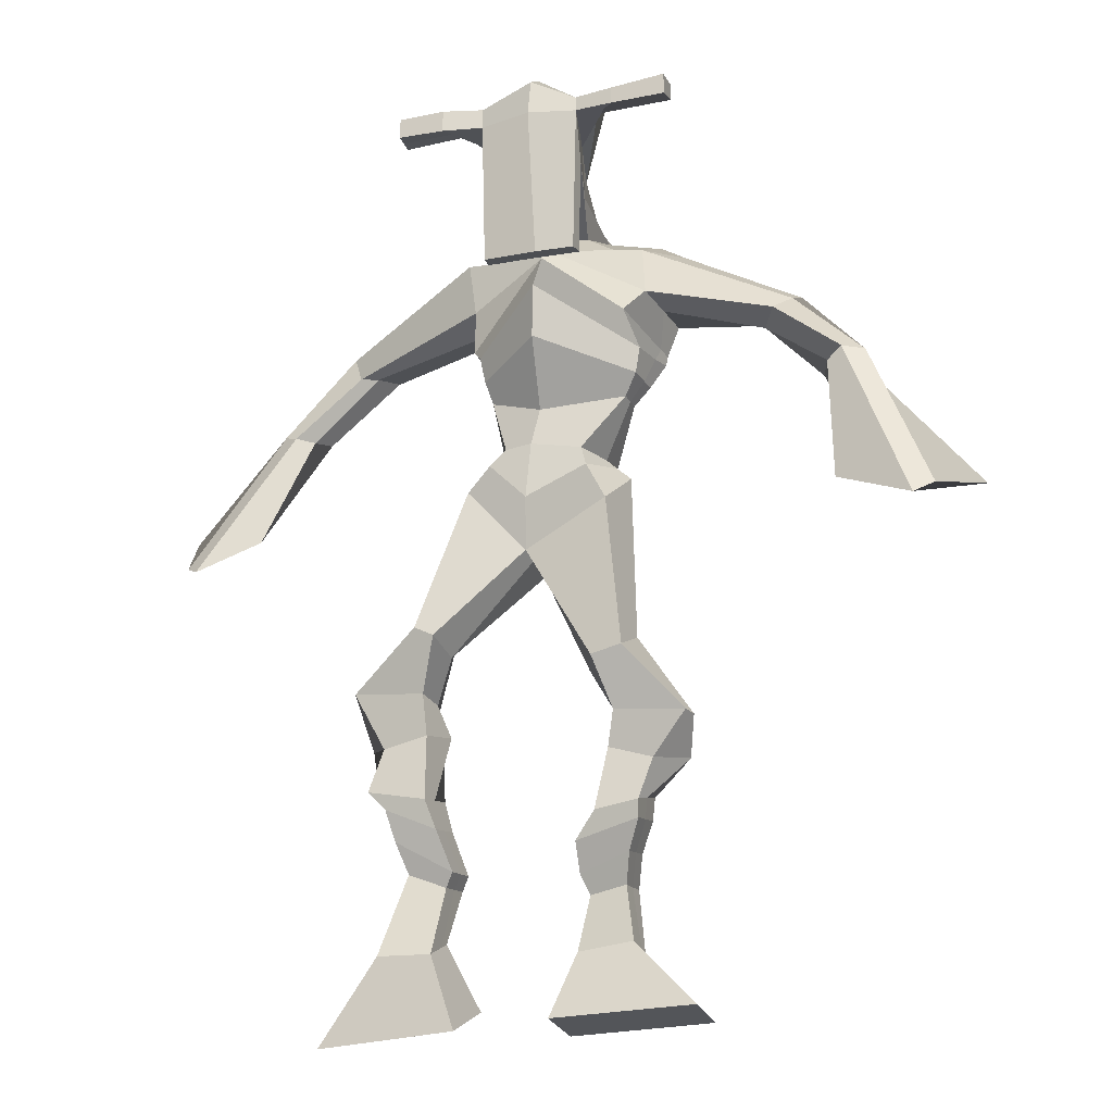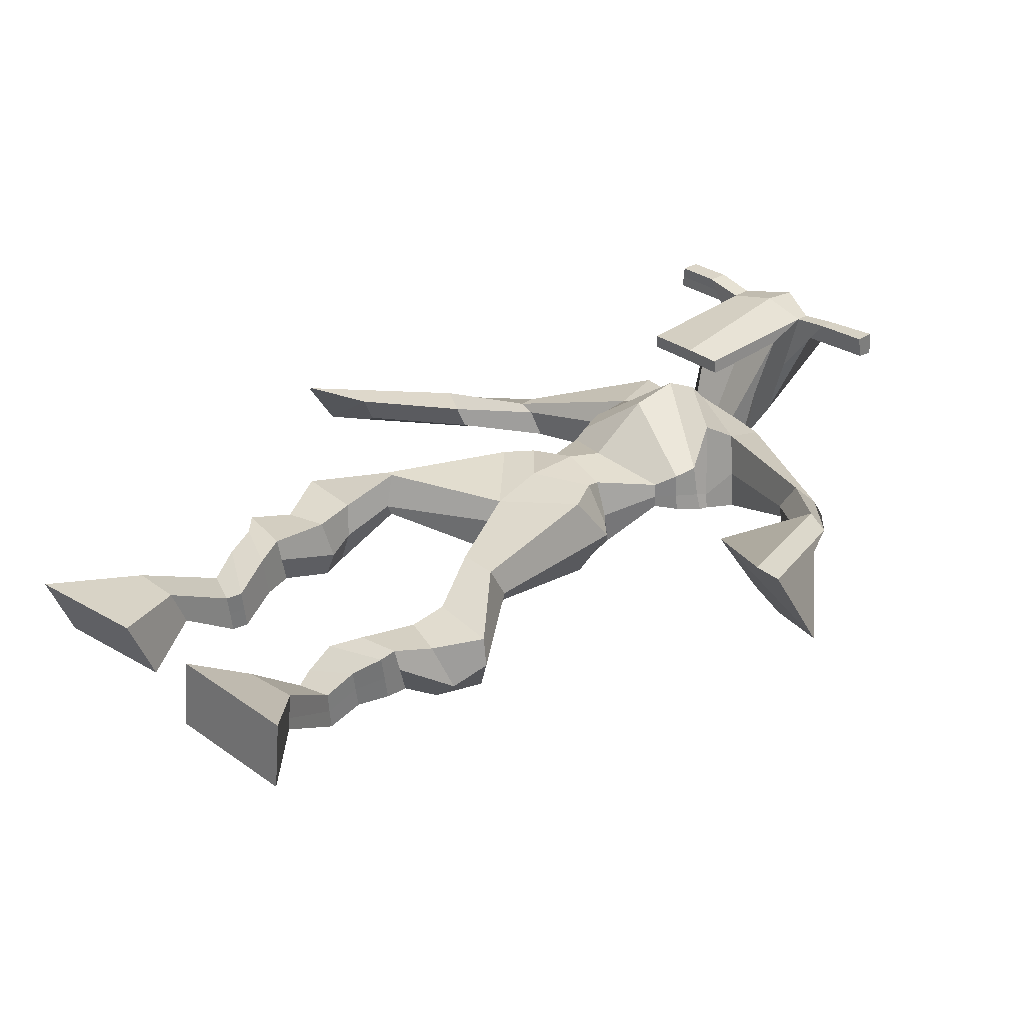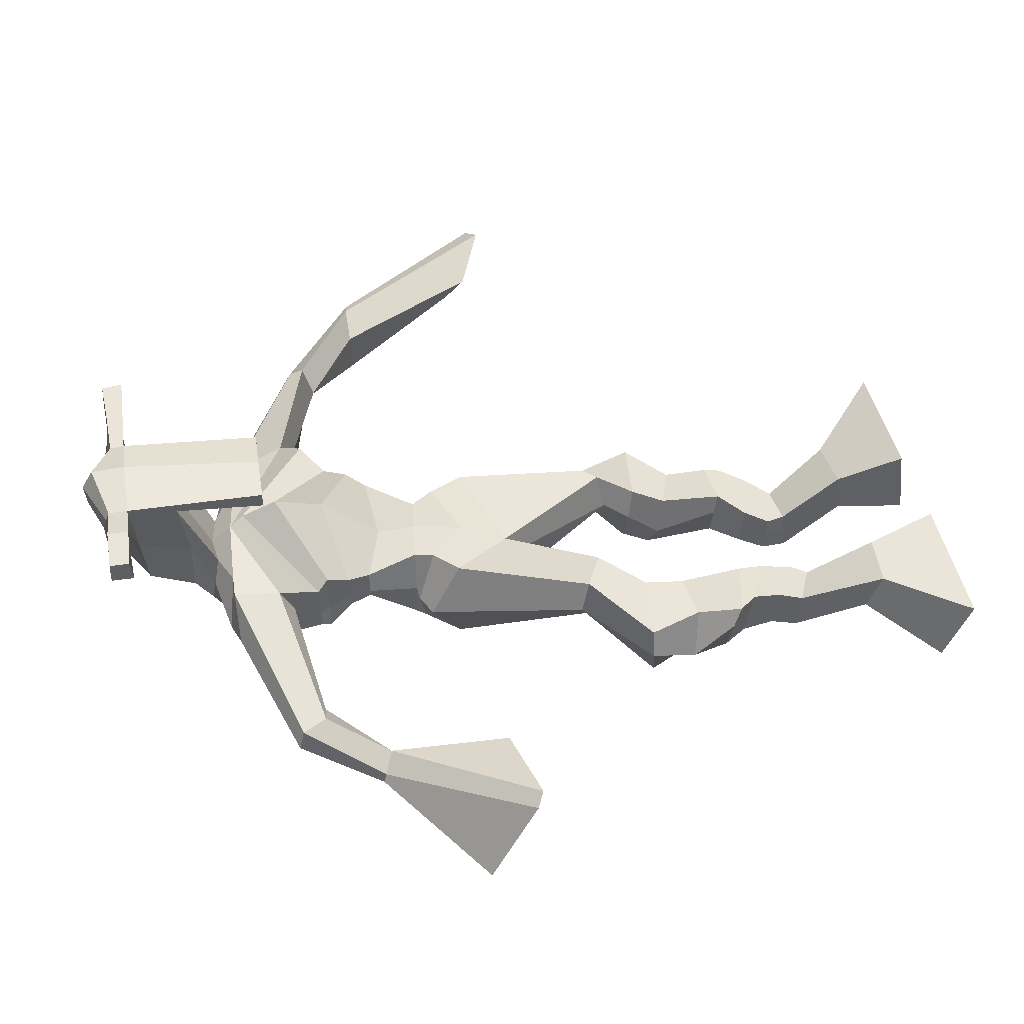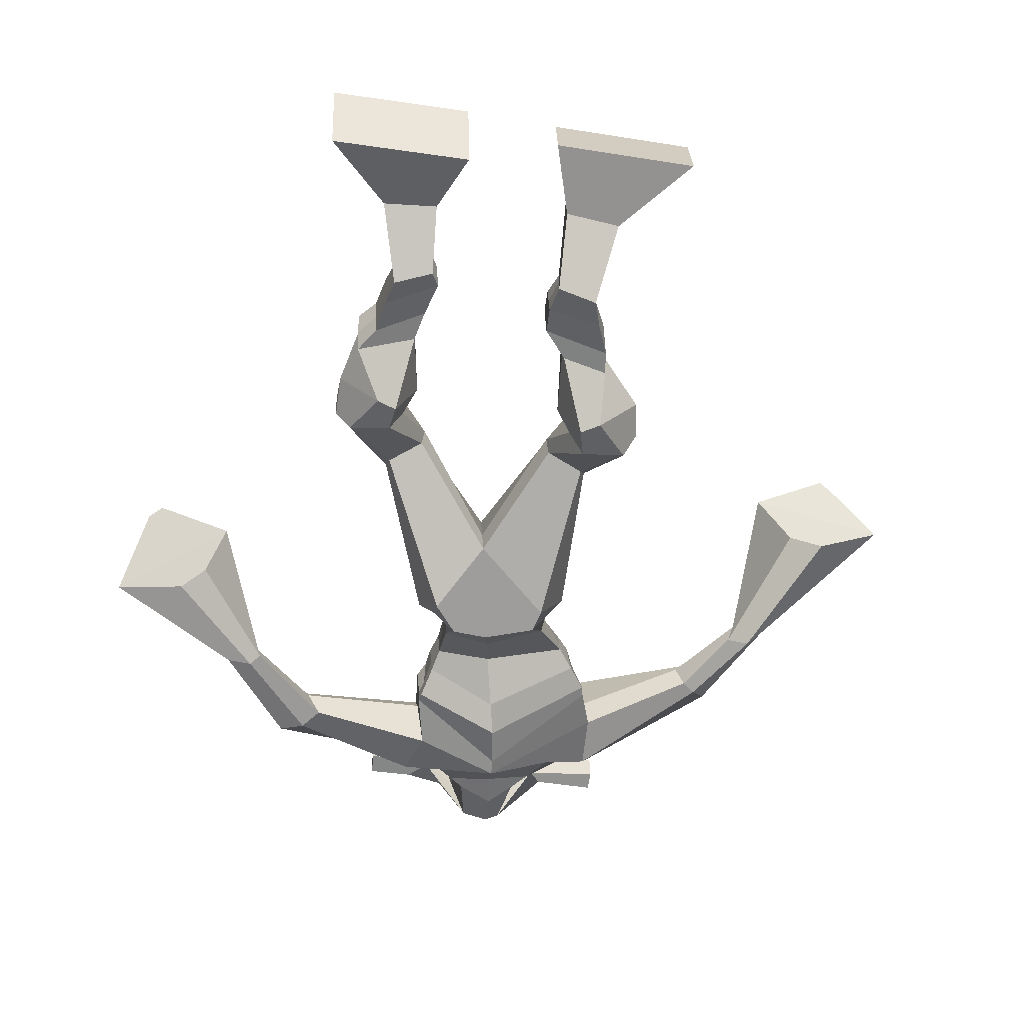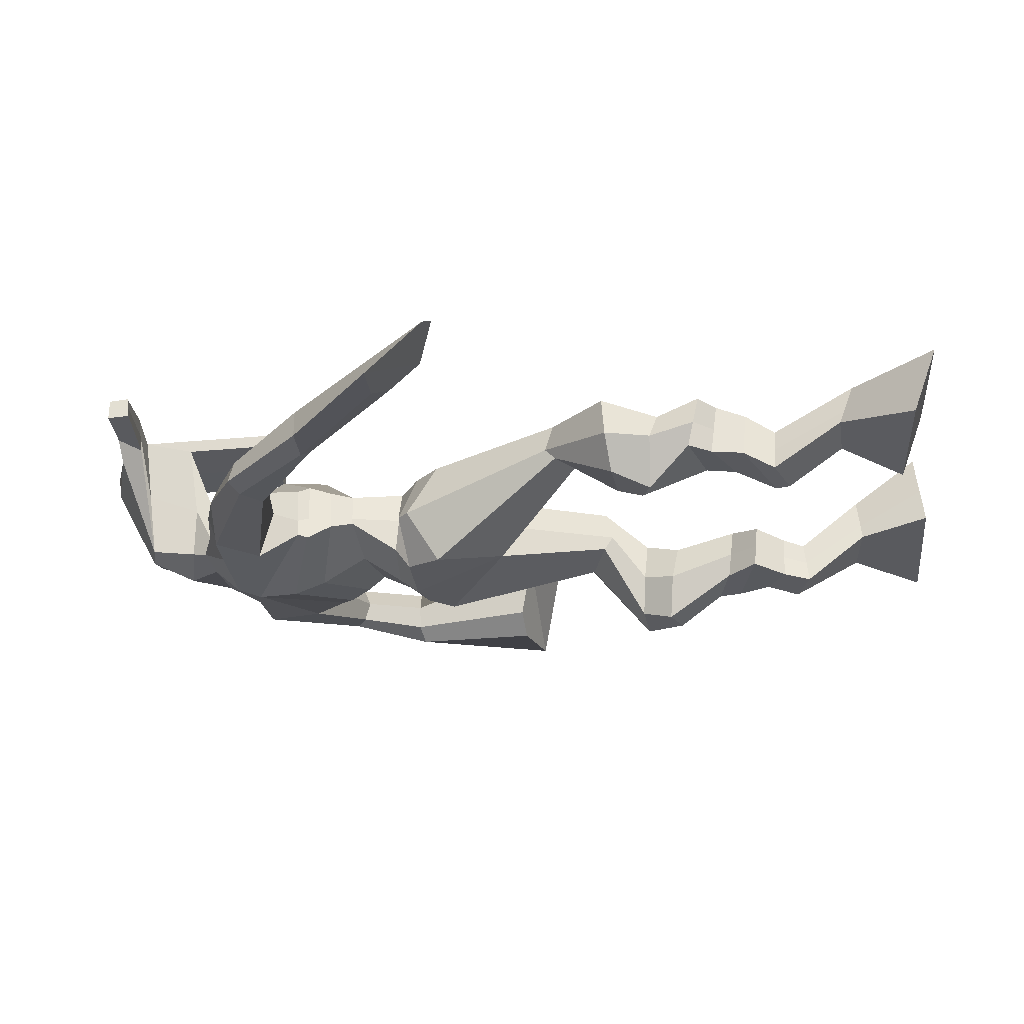
<metadata>
{"format":"obj","ext":"obj","renderer":"f3d","projection":"perspective","resolution":1024,"background":"white","views":[{"elev":-17.6,"azim":16.2,"up":"+Y"},{"elev":34.5,"azim":46.9,"up":"+Z"},{"elev":43.1,"azim":-98.1,"up":"+Z"},{"elev":-60.0,"azim":-5.9,"up":"+Z"},{"elev":-32.1,"azim":-81.8,"up":"+Z"}]}
</metadata>
<code>
o g
v 0.2272 0.7557 -0.5168
v 0.2696 0.6619 -0.5483
v 0.2236 0.7338 -0.4566
v 0.263 0.6232 -0.4432
v 0.1452 0.757 -0.5216
v 0.06109 0.6458 -0.5672
v 0.1415 0.7346 -0.4614
v 0.05452 0.6071 -0.4622
v 0.23 0.8423 -0.5782
v 0.2261 0.8377 -0.515
v 0.172 0.8637 -0.5784
v 0.1683 0.8596 -0.5155
v 0.2402 0.864 -0.5739
v 0.2364 0.8597 -0.5109
v 0.1598 0.9107 -0.5543
v 0.1559 0.9035 -0.4893
v 0.2236 0.9252 -0.5477
v 0.2197 0.9179 -0.4827
v 0.1491 0.9596 -0.5546
v 0.1444 0.9488 -0.4758
v 0.2111 0.9712 -0.5486
v 0.2064 0.9604 -0.4698
v 0.1231 0.9943 -0.5565
v 0.118 0.9759 -0.4733
v 0.1911 1.073 -0.5996
v 0.2036 1.057 -0.4829
v 0.1621 1.059 -0.604
v 0.1359 1.042 -0.4898
v 0.1837 1.112 -0.5921
v 0.1999 1.118 -0.474
v 0.1206 1.116 -0.5956
v 0.09213 1.126 -0.4804
v 0.2384 1.182 -0.5022
v 0.2281 1.195 -0.433
v 0.1875 1.211 -0.5181
v 0.1911 1.215 -0.4552
v 0.3555 1.321 -0.592
v 0.3516 1.331 -0.4892
v 0.2879 1.417 -0.631
v 0.2688 1.42 -0.4664
v 0.4273 0.7282 -0.5631
v 0.4014 0.6238 -0.5511
v 0.4274 0.7345 -0.4985
v 0.4013 0.6353 -0.4396
v 0.5087 0.7399 -0.5638
v 0.6111 0.6357 -0.552
v 0.5087 0.7466 -0.4996
v 0.6109 0.6472 -0.4405
v 0.4242 0.8211 -0.6382
v 0.4255 0.8273 -0.574
v 0.4832 0.8417 -0.6318
v 0.4809 0.8391 -0.5681
v 0.414 0.861 -0.6314
v 0.4115 0.8581 -0.5683
v 0.495 0.8891 -0.6066
v 0.4923 0.8827 -0.5414
v 0.4146 0.908 -0.607
v 0.4118 0.9016 -0.5418
v 0.5116 0.9372 -0.6062
v 0.5099 0.9274 -0.5272
v 0.4477 0.9524 -0.6065
v 0.4443 0.9427 -0.5275
v 0.5149 0.9713 -0.607
v 0.511 0.9541 -0.5235
v 0.4846 1.054 -0.6569
v 0.4616 1.037 -0.5415
v 0.5134 1.038 -0.6588
v 0.5284 1.018 -0.5424
v 0.4937 1.1 -0.6419
v 0.474 1.089 -0.5245
v 0.5585 1.097 -0.6409
v 0.5815 1.083 -0.5273
v 0.4473 1.16 -0.5375
v 0.4564 1.157 -0.4659
v 0.5027 1.183 -0.5484
v 0.4976 1.175 -0.4849
v 0.462 1.419 -0.6201
v 0.4821 1.391 -0.4583
v 0.4142 1.784 -0.5853
v 0.401 1.788 -0.4477
v 0.2872 1.717 -0.5986
v 0.2718 1.716 -0.4849
v 0.5751 1.682 -0.5495
v 0.556 1.692 -0.4182
v 0.3218 1.788 -0.5791
v 0.3055 1.79 -0.4745
v 0.2625 1.785 -0.5858
v 0.2654 1.789 -0.4725
v 0.1046 1.666 -0.6119
v 0.05743 1.661 -0.564
v 0.07856 1.697 -0.6111
v 0.04319 1.699 -0.5761
v -0.002372 1.568 -0.599
v -0.04132 1.565 -0.5445
v -0.01708 1.577 -0.6116
v -0.06803 1.577 -0.568
v -0.1036 1.425 -0.5679
v -0.1858 1.348 -0.5069
v -0.1396 1.444 -0.5962
v -0.2054 1.358 -0.5222
v 0.5098 1.773 -0.5553
v 0.5011 1.777 -0.4489
v 0.5747 1.764 -0.5548
v 0.544 1.773 -0.4512
v 0.7442 1.635 -0.471
v 0.7476 1.64 -0.4088
v 0.7625 1.651 -0.4743
v 0.7721 1.661 -0.4352
v 0.8112 1.544 -0.4576
v 0.8523 1.551 -0.3668
v 0.8434 1.54 -0.4718
v 0.884 1.548 -0.3817
v 0.8999 1.364 -0.3905
v 0.9535 1.3 -0.296
v 0.9526 1.362 -0.4131
v 0.9824 1.317 -0.3114
v 0.4148 2.013 -0.3757
v 0.4123 1.999 -0.3072
v 0.3326 1.986 -0.3583
v 0.3315 1.975 -0.3272
v 0.4748 1.986 -0.3581
v 0.4782 1.969 -0.3177
v 0.4795 1.881 -0.3383
v 0.413 1.886 -0.3409
v 0.3388 1.867 -0.3438
v 0.3664 1.855 -0.5366
v 0.4565 1.851 -0.5303
v 0.4171 1.867 -0.5581
v 0.4792 1.947 -0.3159
v 0.3313 1.944 -0.3258
v 0.4395 1.929 -0.5166
v 0.4181 1.94 -0.5175
v 0.4095 1.946 -0.3006
v 0.3772 1.928 -0.5191
v 0.2042 1.974 -0.354
v 0.2029 1.973 -0.3212
v 0.2026 1.943 -0.3191
v 0.204 1.939 -0.3528
v 0.6175 1.981 -0.3403
v 0.616 1.98 -0.3017
v 0.6175 1.947 -0.299
v 0.6188 1.953 -0.3348
v 0.3018 1.566 -0.5403
v 0.3856 1.561 -0.5585
v 0.5111 1.552 -0.5227
v 0.5084 1.554 -0.4807
v 0.3787 1.543 -0.4714
v 0.299 1.567 -0.4911
v 0.2923 1.6 -0.5484
v 0.5275 1.585 -0.4683
v 0.2875 1.601 -0.4868
v 0.3984 1.632 -0.5929
v 0.5339 1.583 -0.532
v 0.3863 1.634 -0.4027
v 0.5357 1.947 -0.3071
v 0.5345 1.973 -0.3092
v 0.5214 1.974 -0.3444
v 0.5039 1.953 -0.346
v 0.2734 1.976 -0.353
v 0.272 1.976 -0.3173
v 0.2716 1.942 -0.3151
v 0.3114 1.948 -0.3515
v 0.4153 1.73 -0.3212
v 0.4109 1.731 -0.3433
v 0.3363 1.729 -0.3465
v 0.4771 1.731 -0.3406
v 0.4736 1.73 -0.3188
v 0.337 1.728 -0.3244
v 0.409 1.82 -0.4843
v 0.3466 1.828 -0.5512
v 0.4521 1.814 -0.4791
v 0.3631 1.813 -0.4845
v 0.4809 1.817 -0.5404
v 0.4137 1.826 -0.546
v 0.2779 1.635 -0.5757
v 0.5353 1.622 -0.463
v 0.2825 1.636 -0.4759
v 0.4067 1.683 -0.6054
v 0.5573 1.618 -0.5373
v 0.391 1.71 -0.3907
v 0.2745 1.65 -0.5707
v 0.5269 1.659 -0.3993
v 0.2694 1.652 -0.4898
v 0.4126 1.745 -0.603
v 0.5598 1.633 -0.5393
v 0.3958 1.765 -0.4203
v 0.3781 1.496 -0.6111
v 0.4695 1.479 -0.5819
v 0.369 1.485 -0.457
v 0.3087 1.492 -0.5937
v 0.4413 1.478 -0.4735
v 0.3234 1.487 -0.4786
v 0.05804 0.6278 -0.5184
v 0.226 0.7486 -0.4969
v 0.144 0.7496 -0.5018
v 0.2666 0.6439 -0.4994
v 0.2279 0.8402 -0.5464
v 0.1701 0.8616 -0.5467
v 0.2382 0.8619 -0.5423
v 0.1578 0.9071 -0.5218
v 0.2217 0.9216 -0.5152
v 0.1467 0.9542 -0.5152
v 0.2088 0.9658 -0.5092
v 0.1205 0.9851 -0.5149
v 0.2228 1.065 -0.5399
v 0.09817 1.053 -0.5495
v 0.2032 1.114 -0.5329
v 0.0953 1.123 -0.5388
v 0.2417 1.171 -0.4802
v 0.1823 1.227 -0.5046
v 0.354 1.33 -0.5328
v 0.2598 1.466 -0.5542
v 0.611 0.641 -0.5002
v 0.4273 0.73 -0.5417
v 0.5087 0.7421 -0.5425
v 0.4014 0.6292 -0.4993
v 0.4247 0.8238 -0.6063
v 0.4819 0.8403 -0.6003
v 0.4127 0.8595 -0.6
v 0.4937 0.8859 -0.574
v 0.4132 0.9048 -0.5744
v 0.5107 0.9323 -0.5667
v 0.446 0.9476 -0.567
v 0.5129 0.9627 -0.5652
v 0.4477 1.047 -0.6
v 0.5716 1.026 -0.5992
v 0.4725 1.095 -0.583
v 0.5804 1.089 -0.5853
v 0.4418 1.145 -0.519
v 0.5098 1.195 -0.5318
v 0.5014 1.443 -0.5373
v 0.2744 1.694 -0.5268
v 0.5666 1.687 -0.4894
v 0.2565 1.8 -0.5367
v 0.2175 1.786 -0.5337
v 0.08382 1.66 -0.5708
v 0.04164 1.707 -0.6106
v -0.01948 1.565 -0.5697
v -0.05485 1.581 -0.6008
v -0.07666 1.384 -0.5028
v -0.2382 1.434 -0.6307
v 0.5645 1.791 -0.4939
v 0.6029 1.767 -0.4862
v 0.7288 1.624 -0.4477
v 0.7827 1.669 -0.4579
v 0.8243 1.548 -0.4086
v 0.8716 1.543 -0.4297
v 0.8458 1.339 -0.3177
v 1.043 1.338 -0.3995
v 0.4133 2.017 -0.3398
v 0.3321 1.98 -0.3428
v 0.4765 1.978 -0.3379
v 0.4564 1.867 -0.4477
v 0.3636 1.855 -0.4524
v 0.4606 1.938 -0.4162
v 0.353 1.936 -0.4225
v 0.2035 1.974 -0.3376
v 0.2033 1.941 -0.336
v 0.6167 1.98 -0.321
v 0.6182 1.95 -0.3169
v 0.5101 1.553 -0.5036
v 0.3013 1.566 -0.5311
v 0.5312 1.584 -0.5059
v 0.2905 1.6 -0.5261
v 0.5198 1.95 -0.3265
v 0.528 1.973 -0.3268
v 0.2915 1.945 -0.3333
v 0.2727 1.976 -0.3351
v 0.3433 1.821 -0.5187
v 0.4776 1.815 -0.5084
v 0.5473 1.62 -0.5115
v 0.281 1.636 -0.537
v 0.555 1.636 -0.5151
v 0.2741 1.652 -0.5436
v 0.3053 1.487 -0.5394
v 0.4663 1.473 -0.5281
v 0.3745 1.466 -0.637
v 0.4525 1.461 -0.6098
v 0.3594 1.404 -0.4613
v 0.321 1.471 -0.6206
v 0.4527 1.446 -0.4592
v 0.3027 1.458 -0.4643
v 0.4807 1.46 -0.5311
v 0.286 1.485 -0.5458
f 1 5 11 9
f 4 3 7 8
f 193 195 5 6
f 193 196 4 8
f 196 194 3 4
f 6 5 1 2
f 198 12 16 200
f 7 3 10 12
f 195 7 12 198
f 194 1 9 197
f 200 16 20 202
f 12 10 14 16
f 9 11 15 13
f 197 9 13 199
f 20 18 22 24
f 16 14 18 20
f 13 15 19 17
f 199 13 17 201
f 21 23 27 25
f 17 19 23 21
f 201 17 21 203
f 202 20 24 204
f 206 28 32 208
f 203 21 25 205
f 204 24 28 206
f 24 22 26 28
f 29 31 35 33
f 28 26 30 32
f 25 27 31 29
f 205 25 29 207
f 209 33 37 211
f 207 29 33 209
f 208 32 36 210
f 32 30 34 36
f 185 184 79 83
f 210 36 40 212
f 36 34 38 40
f 33 35 39 37
f 41 49 51 45
f 44 48 47 43
f 213 46 45 215
f 213 48 44 216
f 216 44 43 214
f 46 42 41 45
f 218 220 56 52
f 47 52 50 43
f 215 218 52 47
f 214 217 49 41
f 220 222 60 56
f 52 56 54 50
f 49 53 55 51
f 217 219 53 49
f 60 64 62 58
f 56 60 58 54
f 53 57 59 55
f 219 221 57 53
f 61 65 67 63
f 57 61 63 59
f 221 223 61 57
f 222 224 64 60
f 226 228 72 68
f 223 225 65 61
f 224 226 68 64
f 64 68 66 62
f 69 73 75 71
f 68 72 70 66
f 65 69 71 67
f 225 227 69 65
f 229 211 37 73
f 227 229 73 69
f 228 230 76 72
f 72 76 74 70
f 184 181 81 79
f 230 231 78 76
f 76 78 38 74
f 73 37 77 75
f 268 159 135 257
f 133 129 122 118
f 186 182 84 80
f 274 183 82 232
f 273 185 83 233
f 183 186 80 82
f 234 235 88 86
f 82 88 92 90
f 82 80 86 88
f 79 81 87 85
f 90 92 96 94
f 235 87 91 237
f 232 82 90 236
f 87 81 89 91
f 95 93 97 99
f 236 90 94 238
f 91 89 93 95
f 237 91 95 239
f 240 98 100 241
f 239 95 99 241
f 94 96 100 98
f 238 94 98 240
f 242 102 104 243
f 83 79 101 103
f 80 84 104 102
f 104 84 106 108
f 108 106 110 112
f 83 103 107 105
f 233 83 105 244
f 243 104 108 245
f 109 111 115 113
f 245 108 112 247
f 105 107 111 109
f 244 105 109 246
f 248 113 115 249
f 246 109 113 248
f 112 110 114 116
f 247 112 116 249
f 250 117 119 251
f 250 118 122 252
f 156 155 141 140
f 131 132 117 121
f 132 134 119 117
f 130 133 118 120
f 172 169 124 125
f 174 170 126 128
f 173 174 128 127
f 270 173 127 253
f 169 171 123 124
f 269 172 125 254
f 129 133 163 167
f 128 126 134 132
f 127 128 132 131
f 253 127 131 255
f 130 125 165 168
f 254 125 130 256
f 258 137 136 257
f 161 160 136 137
f 267 161 137 258
f 159 162 138 135
f 260 142 139 259
f 158 157 139 142
f 266 156 140 259
f 265 158 142 260
f 192 189 147 148
f 276 188 145 261
f 275 192 148 262
f 189 191 146 147
f 187 190 143 144
f 188 187 144 145
f 148 147 154 151
f 261 145 153 263
f 262 148 151 264
f 147 146 150 154
f 144 143 149 152
f 145 144 152 153
f 255 131 158 265
f 252 122 156 266
f 131 121 157 158
f 122 129 155 156
f 119 134 162 159
f 256 130 161 267
f 130 120 160 161
f 251 119 159 268
f 165 164 163 168
f 164 166 167 163
f 133 130 168 163
f 123 129 167 166
f 124 123 166 164
f 125 124 164 165
f 234 86 172 269
f 80 102 171 169
f 242 101 173 270
f 101 79 174 173
f 79 85 170 174
f 86 80 169 172
f 151 154 180 177
f 263 153 179 271
f 264 151 177 272
f 154 150 176 180
f 152 149 175 178
f 153 152 178 179
f 177 180 186 183
f 271 179 185 273
f 272 177 183 274
f 180 176 182 186
f 178 175 181 184
f 179 178 184 185
f 278 277 187 188
f 277 280 190 187
f 279 281 191 189
f 284 282 192 275
f 283 278 188 276
f 282 279 189 192
f 281 283 276 191
f 280 284 275 190
f 175 272 274 181
f 176 271 273 182
f 149 264 272 175
f 150 263 271 176
f 102 242 270 171
f 85 234 269 170
f 120 251 268 160
f 134 256 267 162
f 121 252 266 157
f 129 255 265 155
f 143 262 264 149
f 146 261 263 150
f 190 275 262 143
f 191 276 261 146
f 155 265 260 141
f 157 266 259 139
f 141 260 259 140
f 162 267 258 138
f 138 258 257 135
f 126 254 256 134
f 123 253 255 129
f 170 269 254 126
f 171 270 253 123
f 117 250 252 121
f 118 250 251 120
f 111 247 249 115
f 110 246 248 114
f 114 248 249 116
f 106 244 246 110
f 107 245 247 111
f 103 243 245 107
f 84 233 244 106
f 101 242 243 103
f 93 238 240 97
f 96 239 241 100
f 97 240 241 99
f 92 237 239 96
f 89 236 238 93
f 81 232 236 89
f 88 235 237 92
f 85 87 235 234
f 182 273 233 84
f 181 274 232 81
f 160 268 257 136
f 75 77 231 230
f 71 75 230 228
f 70 74 229 227
f 74 38 211 229
f 66 70 227 225
f 63 67 226 224
f 62 66 225 223
f 67 71 228 226
f 59 63 224 222
f 58 62 223 221
f 54 58 221 219
f 50 54 219 217
f 55 59 222 220
f 43 50 217 214
f 45 51 218 215
f 51 55 220 218
f 42 216 214 41
f 46 213 216 42
f 48 213 215 47
f 35 210 212 39
f 31 208 210 35
f 30 207 209 34
f 34 209 211 38
f 26 205 207 30
f 23 204 206 27
f 22 203 205 26
f 27 206 208 31
f 19 202 204 23
f 18 201 203 22
f 14 199 201 18
f 10 197 199 14
f 15 200 202 19
f 3 194 197 10
f 5 195 198 11
f 11 198 200 15
f 2 1 194 196
f 6 2 196 193
f 8 7 195 193
f 39 212 284 280
f 78 231 283 281
f 40 38 279 282
f 231 77 278 283
f 212 40 282 284
f 38 78 281 279
f 37 39 280 277
f 77 37 277 278

</code>
